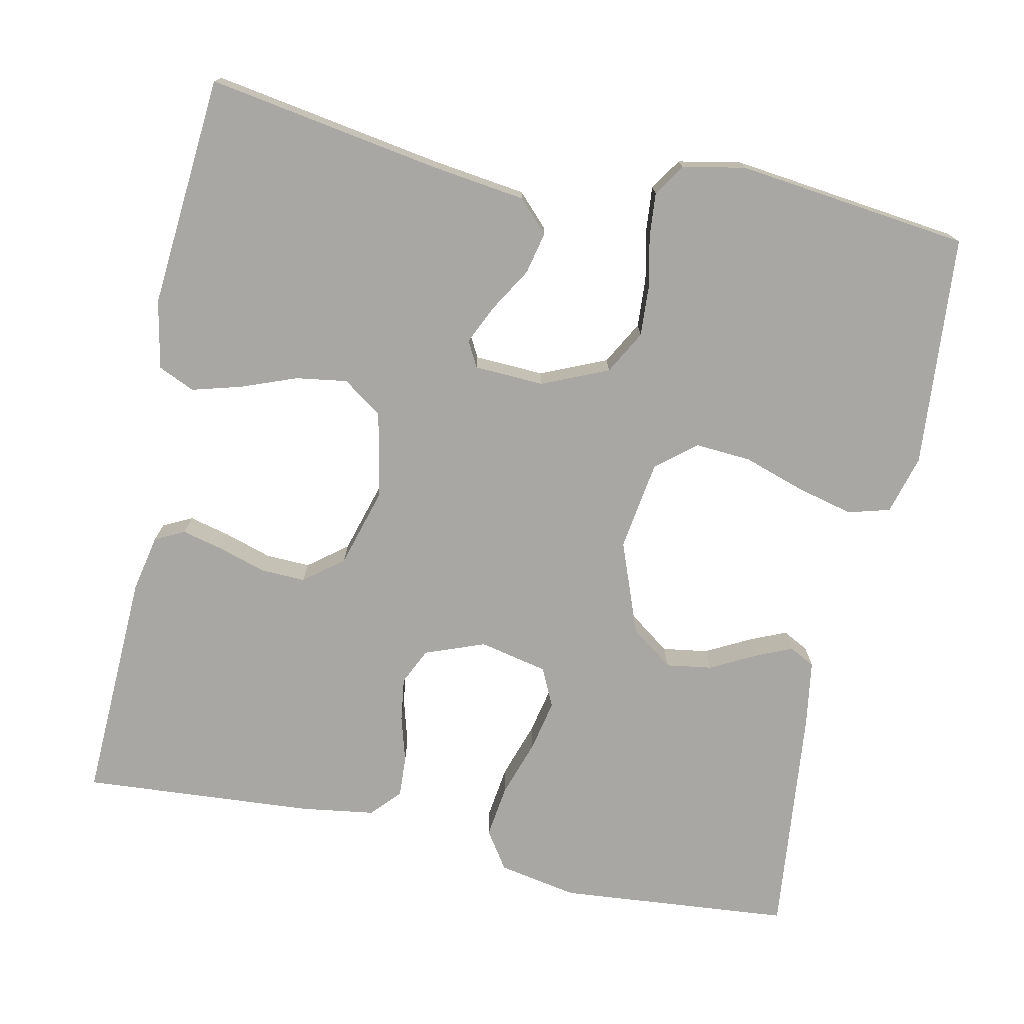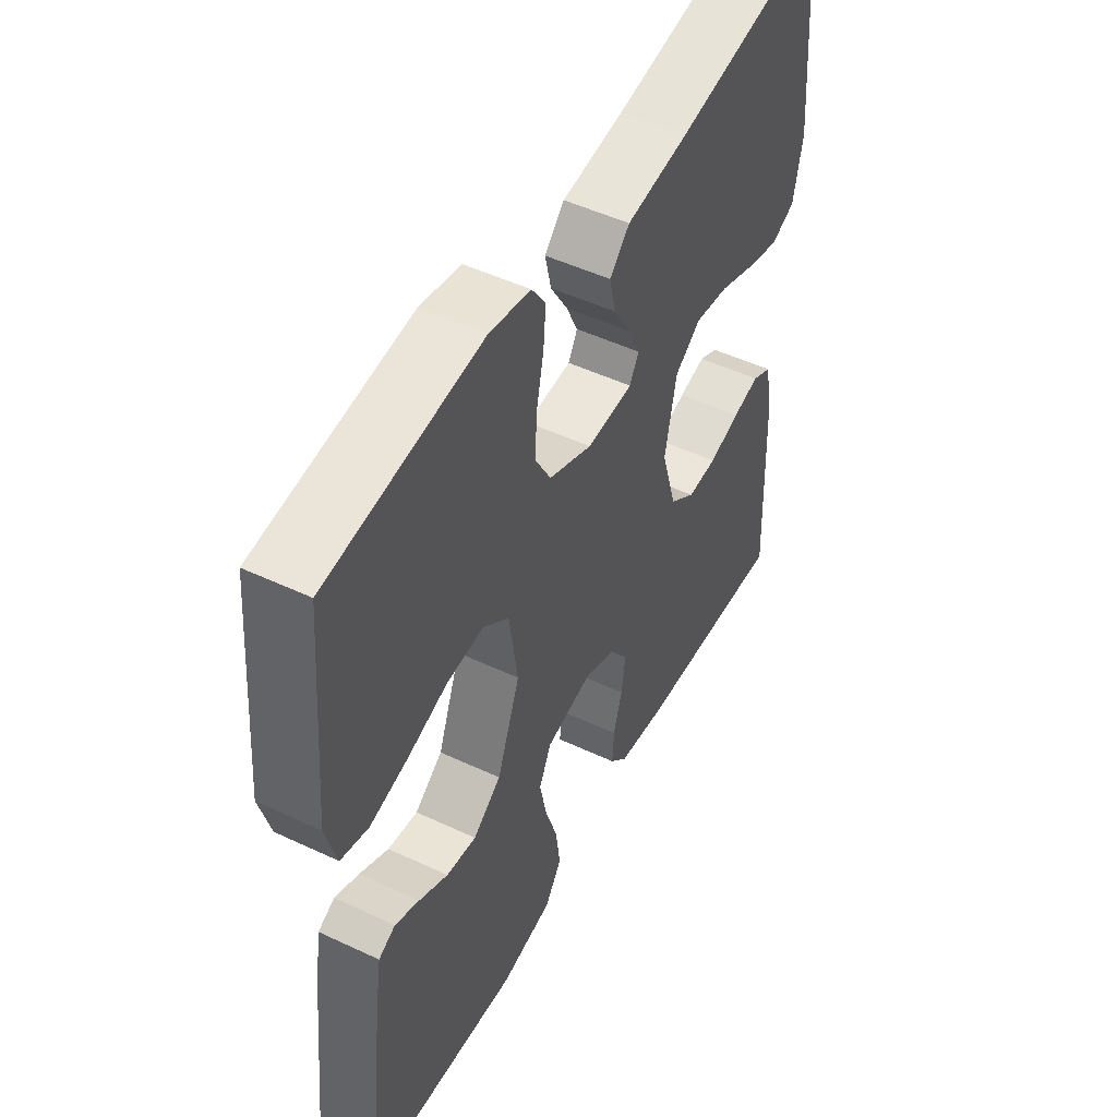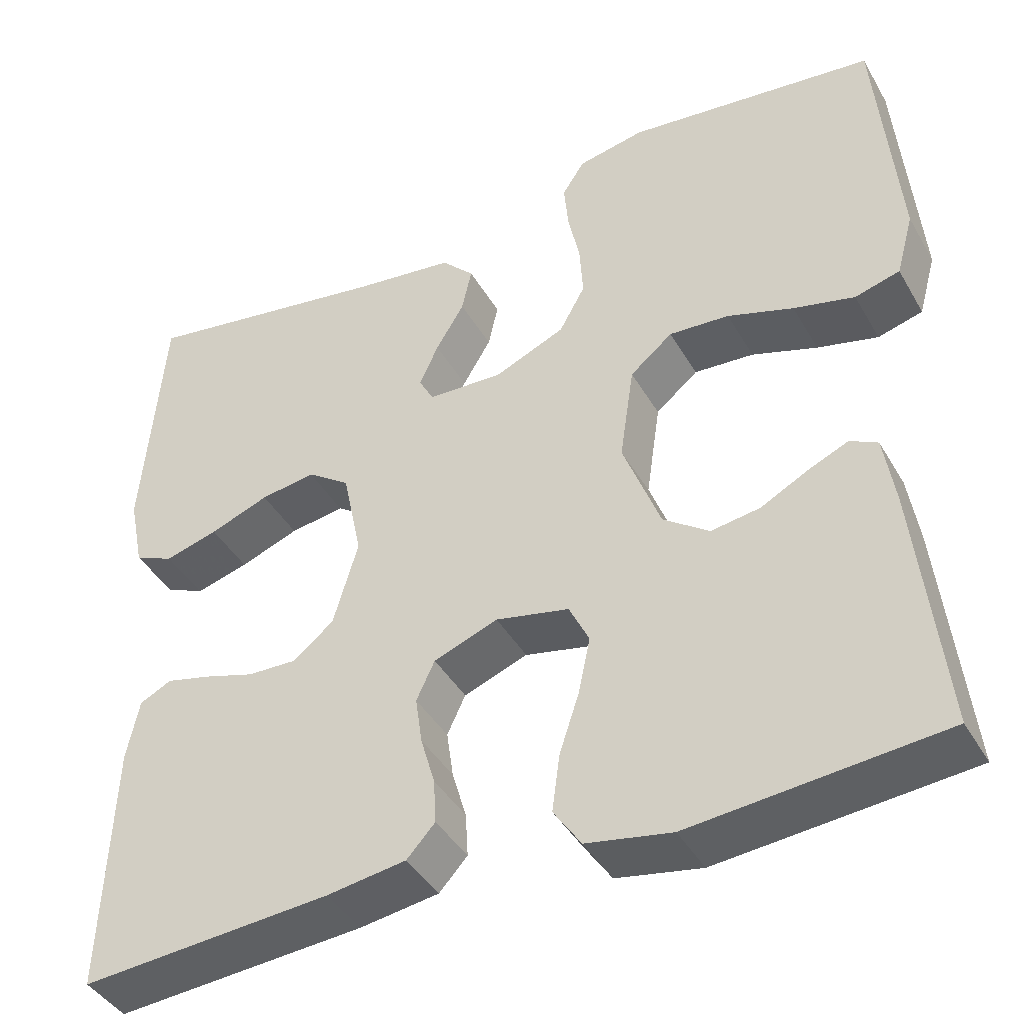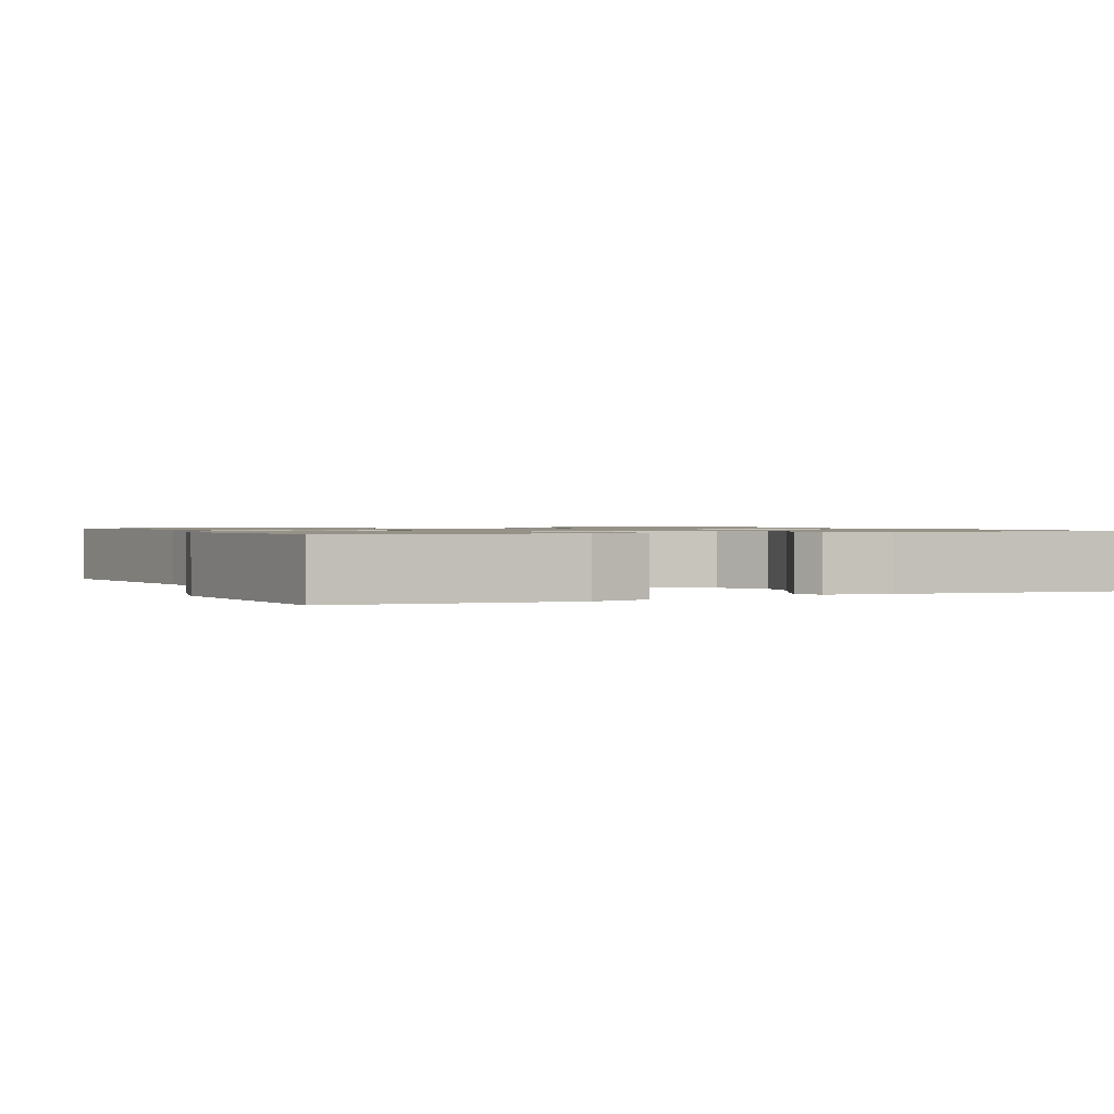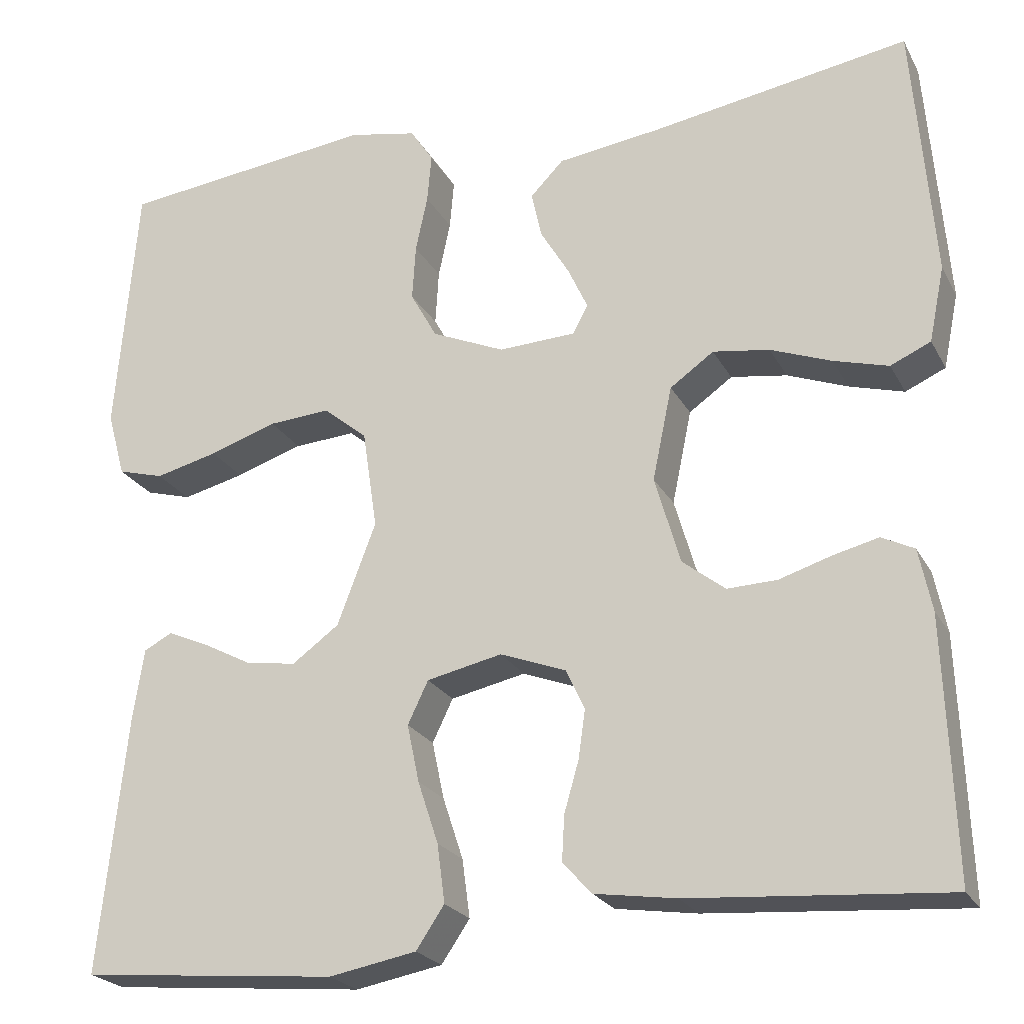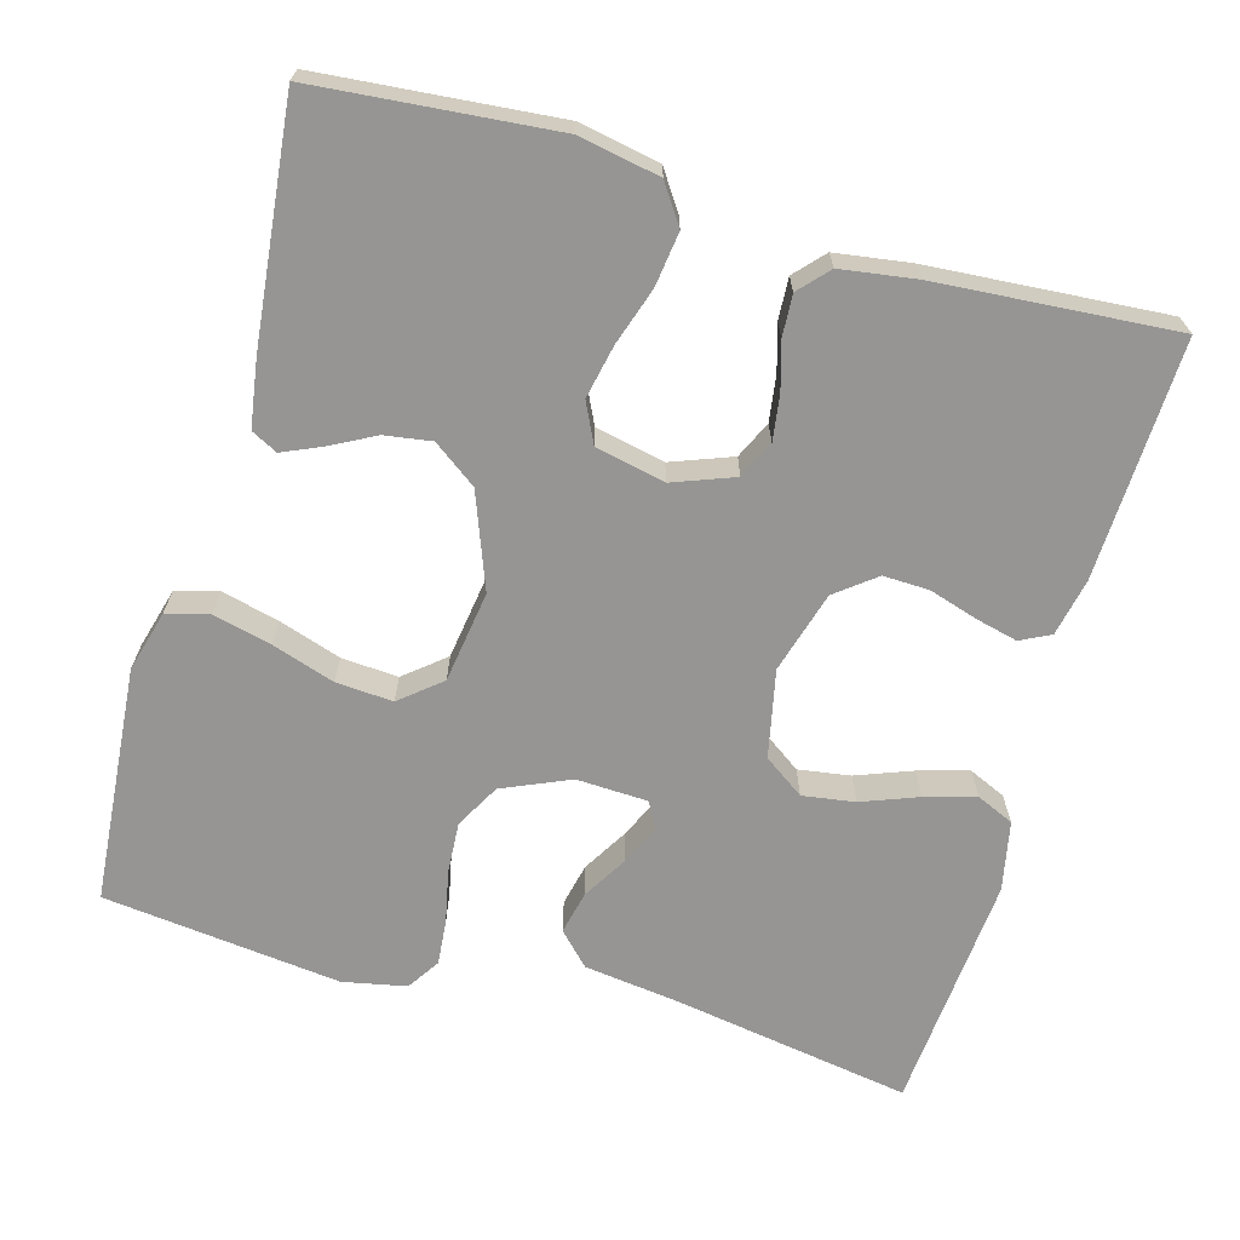
<metadata>
{"format":"obj","ext":"obj","renderer":"f3d","projection":"perspective","resolution":1024,"background":"white","views":[{"elev":-74.6,"azim":-12.0,"up":"+Y"},{"elev":49.9,"azim":117.4,"up":"+Z"},{"elev":-41.9,"azim":27.8,"up":"+Z"},{"elev":1.1,"azim":65.8,"up":"+Y"},{"elev":-23.0,"azim":-158.1,"up":"+Z"},{"elev":-67.5,"azim":164.2,"up":"+Y"}]}
</metadata>
<code>
v -0.5 0.07 -0.5
v -0.489 0.07 -0.2
v -0.474 0.07 -0.127
v -0.436 0.07 -0.108
v -0.383 0.07 -0.121
v -0.322 0.07 -0.14
v -0.264 0.07 -0.142
v -0.214 0.07 -0.103
v -0.184 0.07 0
v -0.207 0.07 0.11
v -0.258 0.07 0.146
v -0.324 0.07 0.136
v -0.395 0.07 0.109
v -0.459 0.07 0.091
v -0.506 0.07 0.112
v -0.524 0.07 0.2
v -0.5 0.07 0.5
v -0.2 0.07 0.451
v -0.078 0.07 0.435
v -0.039 0.07 0.395
v -0.051 0.07 0.341
v -0.085 0.07 0.284
v -0.108 0.07 0.234
v -0.09 0.07 0.201
v 0 0.07 0.197
v 0.085 0.07 0.234
v 0.116 0.07 0.29
v 0.112 0.07 0.355
v 0.098 0.07 0.421
v 0.093 0.07 0.478
v 0.12 0.07 0.519
v 0.2 0.07 0.535
v 0.5 0.07 0.5
v 0.525 0.07 0.2
v 0.504 0.07 0.124
v 0.45 0.07 0.109
v 0.377 0.07 0.127
v 0.298 0.07 0.153
v 0.226 0.07 0.158
v 0.175 0.07 0.116
v 0.158 0.07 0
v 0.203 0.07 -0.119
v 0.258 0.07 -0.159
v 0.317 0.07 -0.15
v 0.374 0.07 -0.12
v 0.422 0.07 -0.099
v 0.455 0.07 -0.116
v 0.468 0.07 -0.2
v 0.5 0.07 -0.5
v 0.2 0.07 -0.527
v 0.098 0.07 -0.508
v 0.065 0.07 -0.459
v 0.074 0.07 -0.391
v 0.098 0.07 -0.318
v 0.112 0.07 -0.251
v 0.088 0.07 -0.201
v 0 0.07 -0.182
v -0.077 0.07 -0.211
v -0.099 0.07 -0.258
v -0.091 0.07 -0.315
v -0.074 0.07 -0.374
v -0.071 0.07 -0.427
v -0.105 0.07 -0.464
v -0.2 0.07 -0.478
v -0.5 0 -0.5
v -0.489 0 -0.2
v -0.474 0 -0.127
v -0.436 0 -0.108
v -0.383 0 -0.121
v -0.322 0 -0.14
v -0.264 0 -0.142
v -0.214 0 -0.103
v -0.184 0 0
v -0.207 0 0.11
v -0.258 0 0.146
v -0.324 0 0.136
v -0.395 0 0.109
v -0.459 0 0.091
v -0.506 0 0.112
v -0.524 0 0.2
v -0.5 0 0.5
v -0.2 0 0.451
v -0.078 0 0.435
v -0.039 0 0.395
v -0.051 0 0.341
v -0.085 0 0.284
v -0.108 0 0.234
v -0.09 0 0.201
v 0 0 0.197
v 0.085 0 0.234
v 0.116 0 0.29
v 0.112 0 0.355
v 0.098 0 0.421
v 0.093 0 0.478
v 0.12 0 0.519
v 0.2 0 0.535
v 0.5 0 0.5
v 0.525 0 0.2
v 0.504 0 0.124
v 0.45 0 0.109
v 0.377 0 0.127
v 0.298 0 0.153
v 0.226 0 0.158
v 0.175 0 0.116
v 0.158 0 0
v 0.203 0 -0.119
v 0.258 0 -0.159
v 0.317 0 -0.15
v 0.374 0 -0.12
v 0.422 0 -0.099
v 0.455 0 -0.116
v 0.468 0 -0.2
v 0.5 0 -0.5
v 0.2 0 -0.527
v 0.098 0 -0.508
v 0.065 0 -0.459
v 0.074 0 -0.391
v 0.098 0 -0.318
v 0.112 0 -0.251
v 0.088 0 -0.201
v 0 0 -0.182
v -0.077 0 -0.211
v -0.099 0 -0.258
v -0.091 0 -0.315
v -0.074 0 -0.374
v -0.071 0 -0.427
v -0.105 0 -0.464
v -0.2 0 -0.478
f 60 61 62 63
f 59 60 63 64
f 51 52 53 54
f 51 54 55
f 50 51 55
f 49 50 55
f 48 49 55 56
f 44 45 46 47
f 44 47 48
f 43 44 48 56
f 35 36 37 38
f 33 34 35 38
f 33 38 39
f 32 33 39 40
f 28 29 30 31
f 27 28 31 32
f 19 20 21 22
f 18 19 22 23
f 17 18 23
f 16 17 23 24
f 12 13 14 15
f 11 12 15 16
f 3 4 5 6
f 1 2 3 6
f 59 64 1 6
f 58 59 6 7
f 57 58 7 8
f 42 43 56 57
f 41 42 57 8
f 27 32 40 41
f 26 27 41
f 25 26 41 8
f 11 16 24 25
f 10 11 25
f 9 10 25
f 8 9 25
f 127 126 125 124
f 128 127 124 123
f 118 117 116 115
f 119 118 115
f 119 115 114
f 119 114 113
f 120 119 113 112
f 111 110 109 108
f 112 111 108
f 120 112 108 107
f 102 101 100 99
f 102 99 98 97
f 103 102 97
f 104 103 97 96
f 95 94 93 92
f 96 95 92 91
f 86 85 84 83
f 87 86 83 82
f 87 82 81
f 88 87 81 80
f 79 78 77 76
f 80 79 76 75
f 70 69 68 67
f 70 67 66 65
f 70 65 128 123
f 71 70 123 122
f 72 71 122 121
f 121 120 107 106
f 72 121 106 105
f 105 104 96 91
f 105 91 90
f 72 105 90 89
f 89 88 80 75
f 89 75 74
f 89 74 73
f 89 73 72
f 1 65 66 2
f 2 66 67 3
f 3 67 68 4
f 4 68 69 5
f 5 69 70 6
f 6 70 71 7
f 7 71 72 8
f 8 72 73 9
f 9 73 74 10
f 10 74 75 11
f 11 75 76 12
f 12 76 77 13
f 13 77 78 14
f 14 78 79 15
f 15 79 80 16
f 16 80 81 17
f 17 81 82 18
f 18 82 83 19
f 19 83 84 20
f 20 84 85 21
f 21 85 86 22
f 22 86 87 23
f 23 87 88 24
f 24 88 89 25
f 25 89 90 26
f 26 90 91 27
f 27 91 92 28
f 28 92 93 29
f 29 93 94 30
f 30 94 95 31
f 31 95 96 32
f 32 96 97 33
f 33 97 98 34
f 34 98 99 35
f 35 99 100 36
f 36 100 101 37
f 37 101 102 38
f 38 102 103 39
f 39 103 104 40
f 40 104 105 41
f 41 105 106 42
f 42 106 107 43
f 43 107 108 44
f 44 108 109 45
f 45 109 110 46
f 46 110 111 47
f 47 111 112 48
f 48 112 113 49
f 49 113 114 50
f 50 114 115 51
f 51 115 116 52
f 52 116 117 53
f 53 117 118 54
f 54 118 119 55
f 55 119 120 56
f 56 120 121 57
f 57 121 122 58
f 58 122 123 59
f 59 123 124 60
f 60 124 125 61
f 61 125 126 62
f 62 126 127 63
f 63 127 128 64
f 64 128 65 1

</code>
